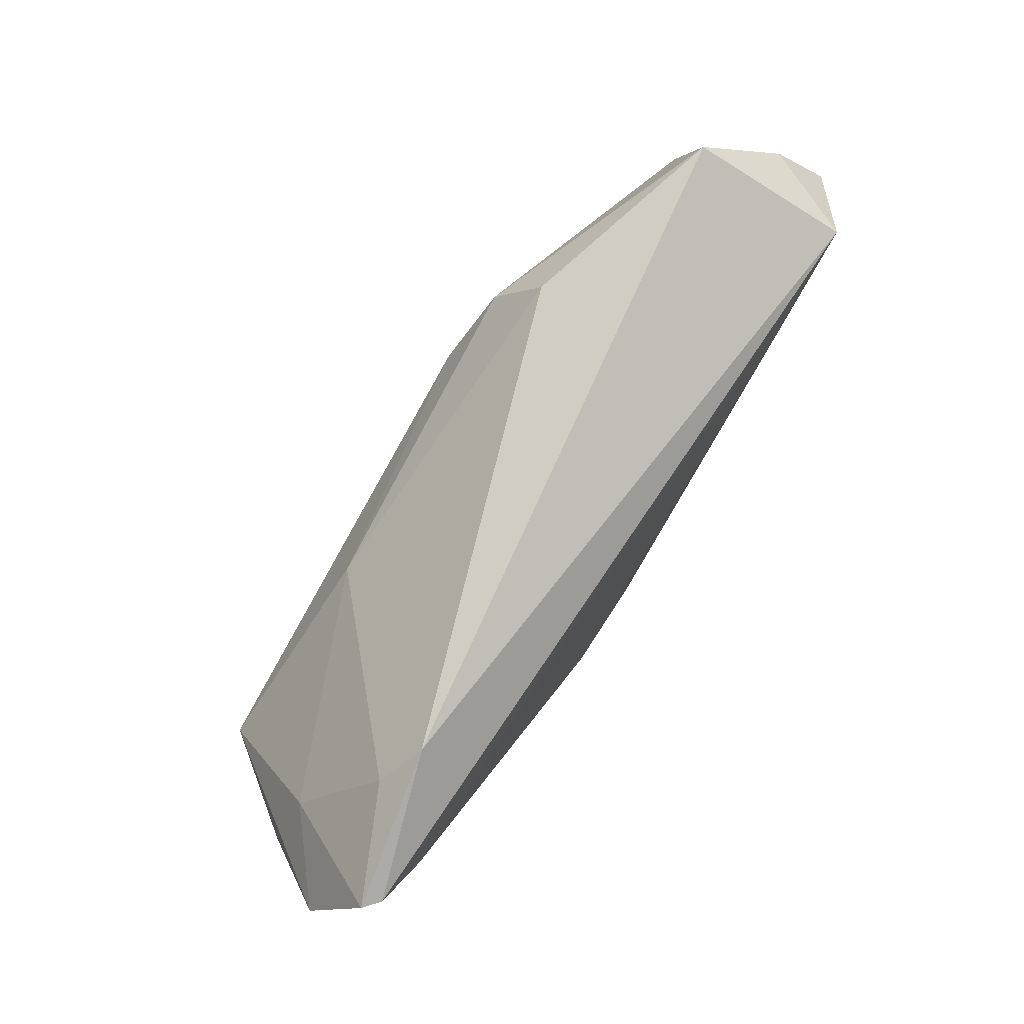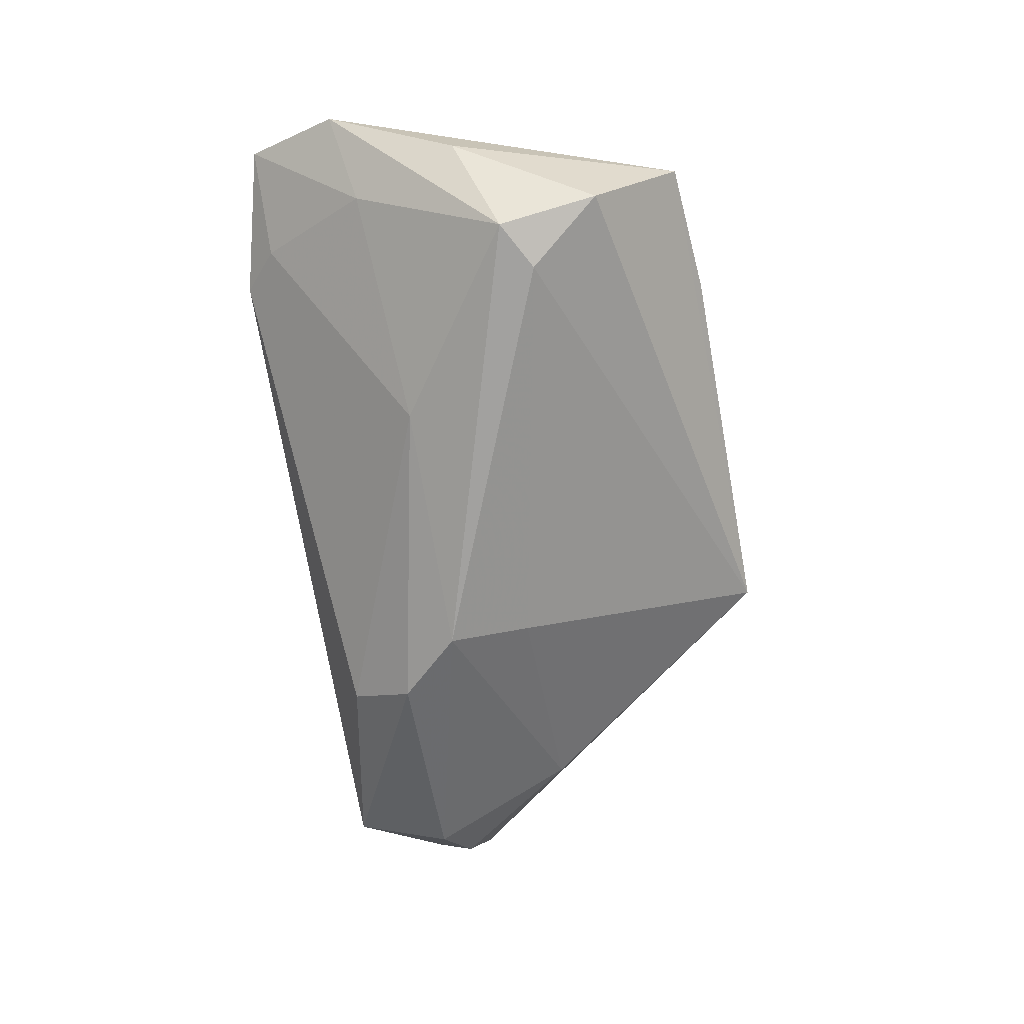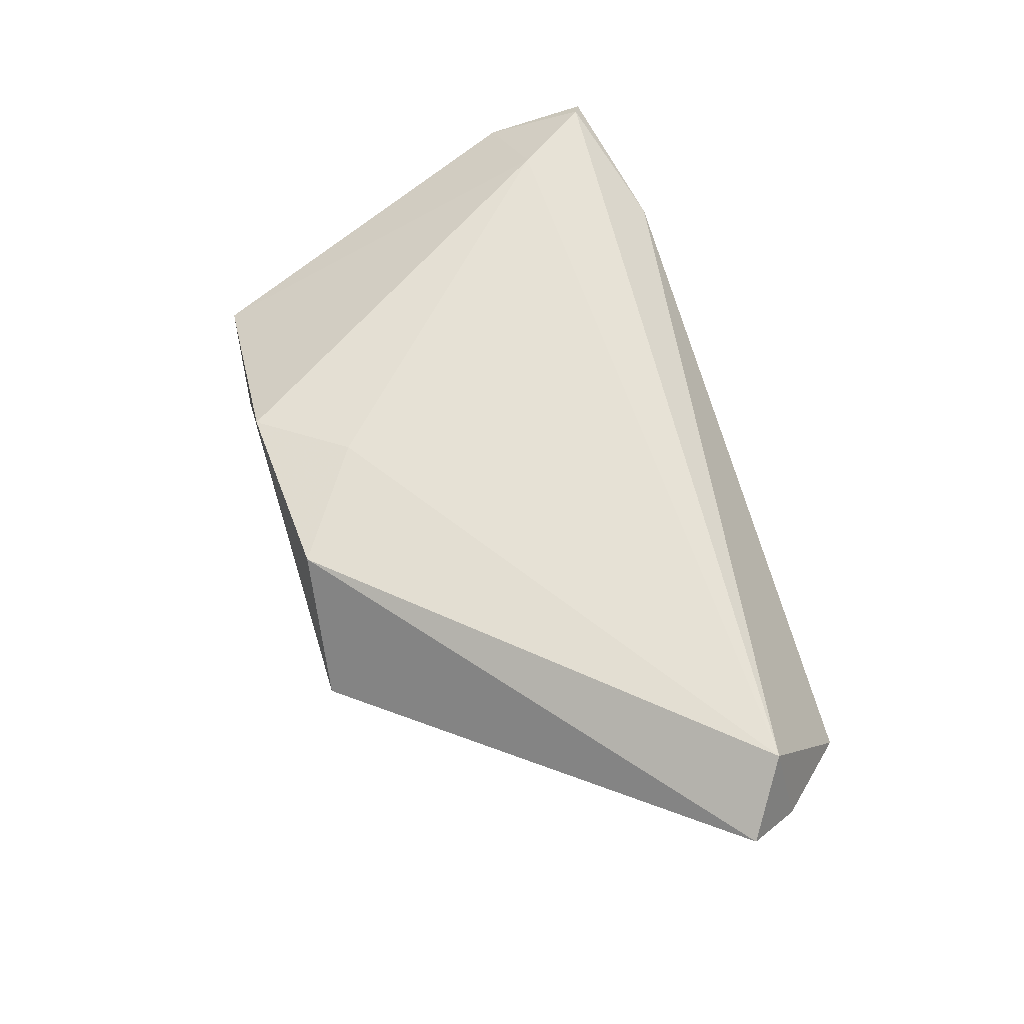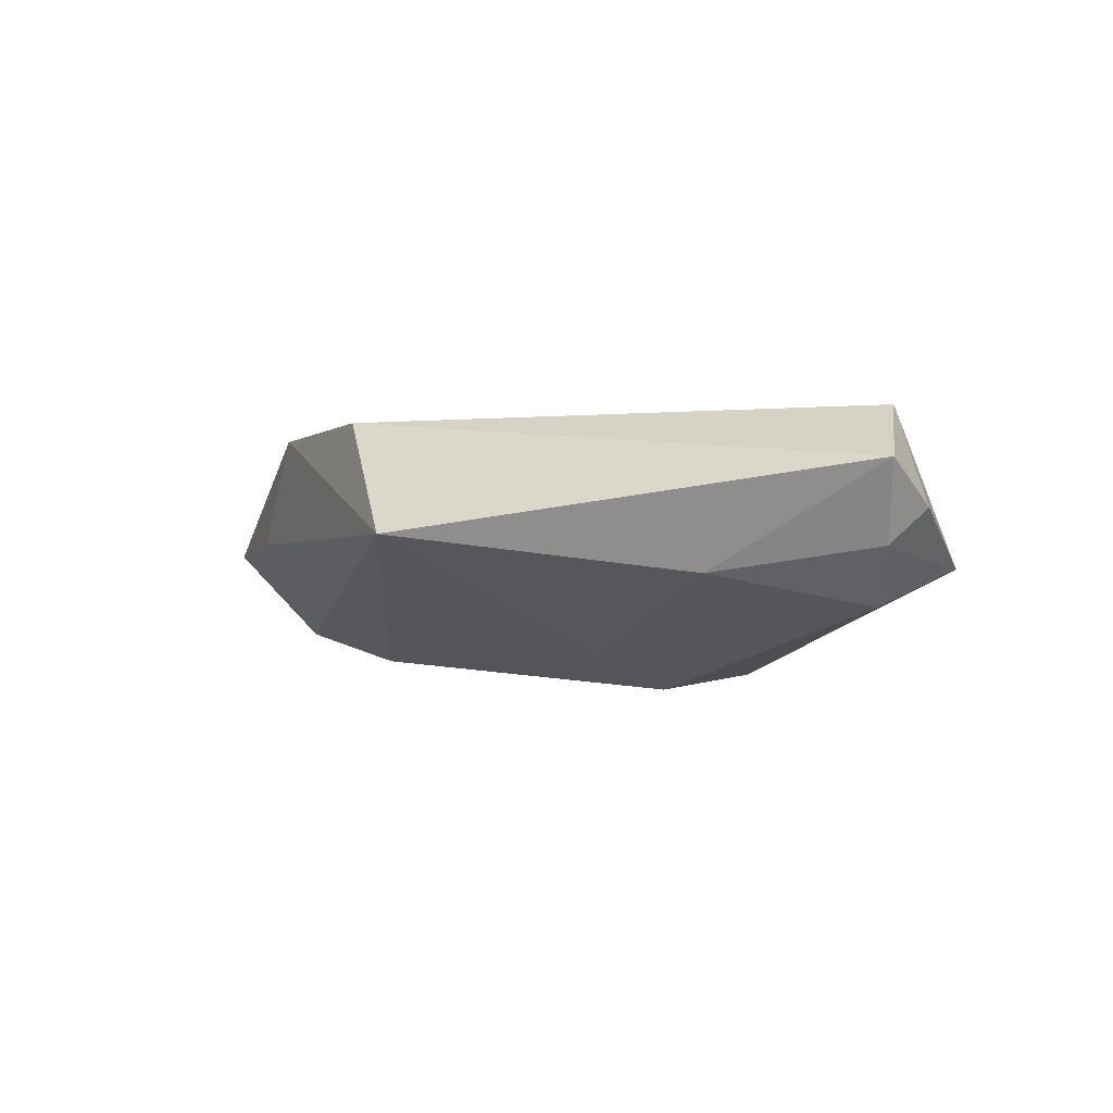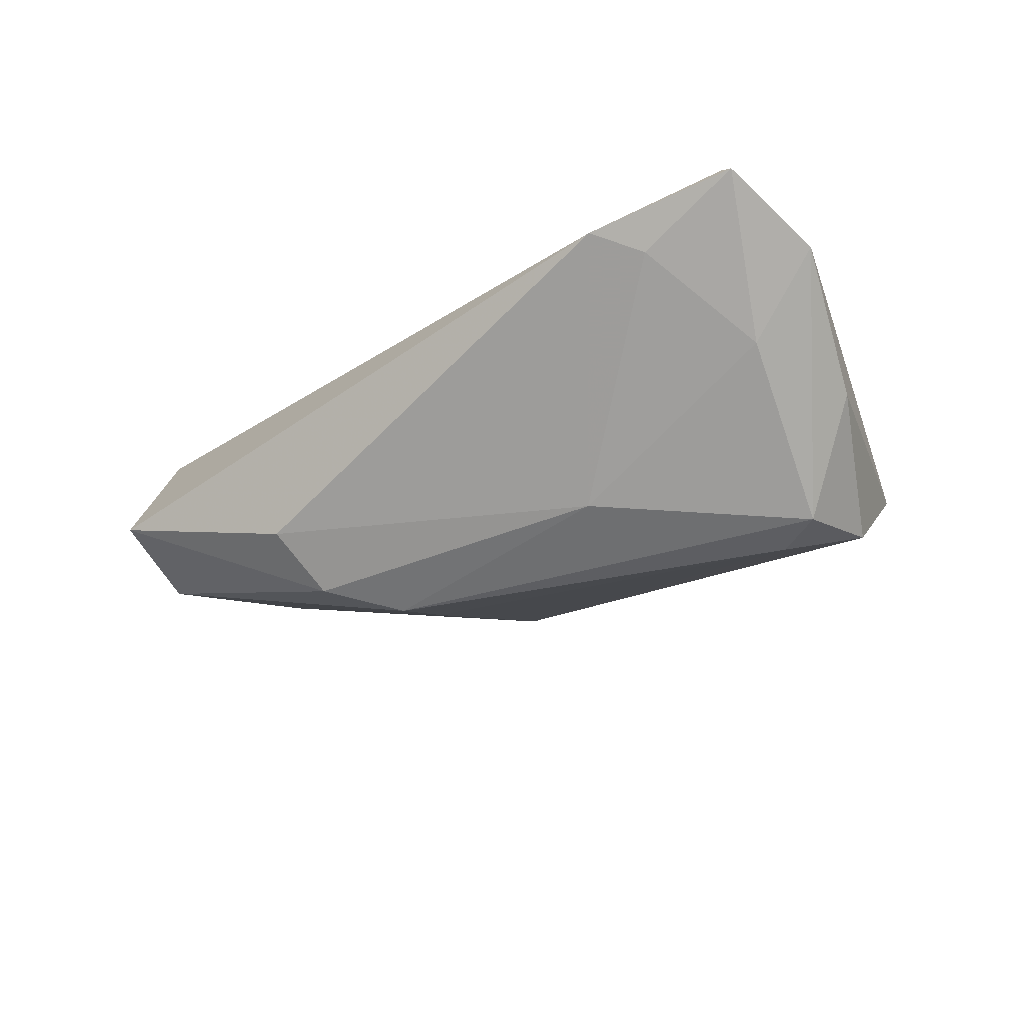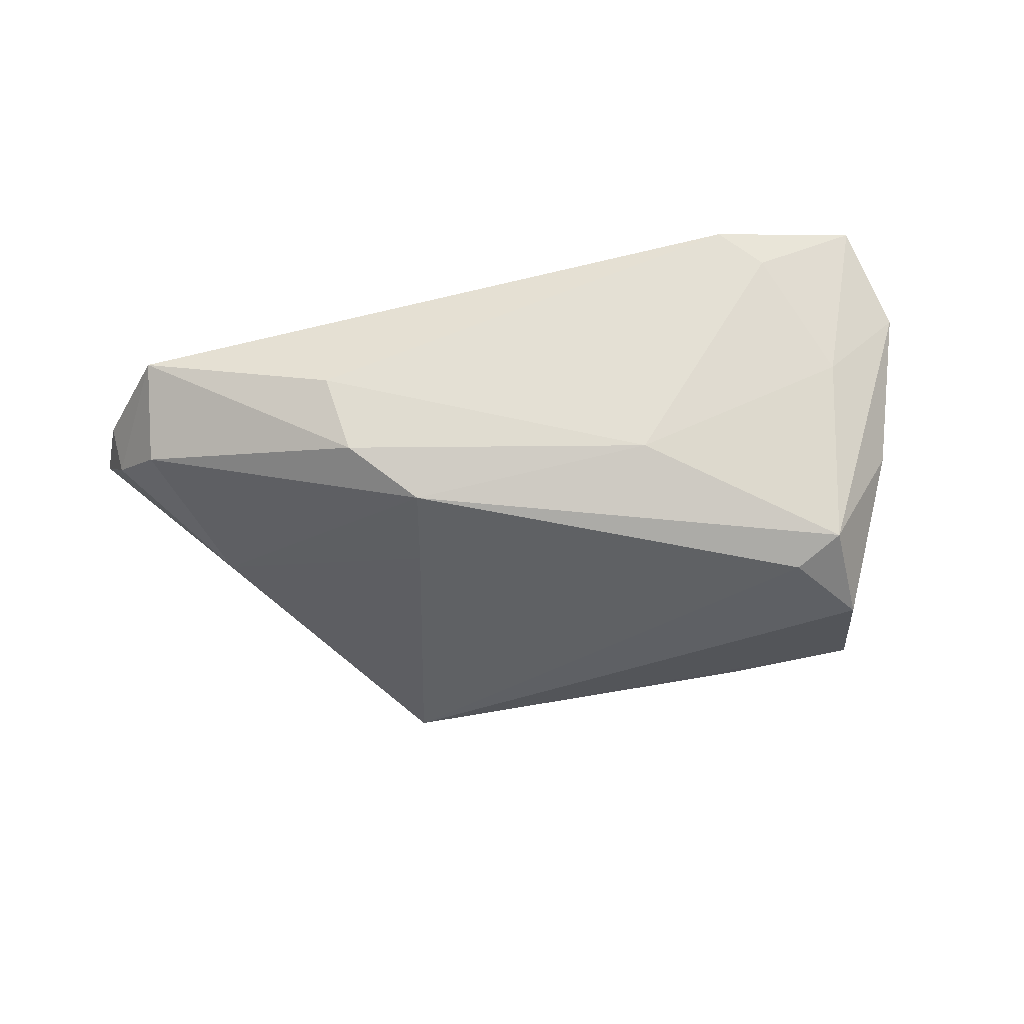
<metadata>
{"format":"obj","ext":"obj","renderer":"f3d","projection":"perspective","resolution":1024,"background":"white","views":[{"elev":75.3,"azim":-56.5,"up":"+Y"},{"elev":-70.1,"azim":-79.5,"up":"+Z"},{"elev":64.5,"azim":72.8,"up":"+Z"},{"elev":-0.0,"azim":66.1,"up":"+Z"},{"elev":-32.4,"azim":-142.8,"up":"+Z"},{"elev":-70.4,"azim":-169.1,"up":"+Z"}]}
</metadata>
<code>
v 0.0517 0.03131 -0.005285
v 0.06057 0.01538 -0.002381
v 0.02321 0.01742 -0.01965
v -0.04345 -0.008993 -0.0193
v -0.0257 -0.03578 -0.001924
v 0.00989 -0.0342 0.01384
v 0.02432 -0.03578 -0.0008418
v -0.05302 -0.003883 -0.005294
v -0.01816 0.008794 -0.01642
v -0.01422 -0.03578 0.01256
v -0.03691 -0.01256 -0.02007
v 0.05381 0.01828 -0.009859
v -0.05849 0.01384 0.006208
v -0.04062 0.02671 0.005826
v -0.04574 0.0157 0.01466
v 0.06527 0.01314 0.007942
v 0.01498 0.008986 -0.02197
v -0.05257 0.02583 0.01434
v 0.01704 -0.00186 -0.01712
v -0.05464 0.02691 0.01275
v 0.04712 -0.00202 -0.005663
v -0.04783 0.01129 -0.003212
v -0.03508 0.03167 0.008615
v -0.04341 -0.03443 -0.003754
v 0.06148 0.02058 0.002183
v -0.04429 -0.02255 -0.01595
v -0.005128 -0.02413 0.01468
v 0.02511 0.02608 -0.01334
v 0.05673 0.01874 0.01468
f 13 4 8
f 8 4 26
f 8 24 13
f 26 24 8
f 22 4 13
f 12 17 3
f 21 17 12
f 26 4 11
f 4 17 11
f 18 29 23
f 16 21 2
f 21 12 2
f 10 24 5
f 7 21 16
f 26 11 7
f 10 5 7
f 7 24 26
f 7 5 24
f 6 27 10
f 29 27 6
f 10 7 6
f 16 29 6
f 6 7 16
f 15 29 18
f 15 27 29
f 10 27 15
f 15 24 10
f 15 18 13
f 13 24 15
f 4 22 9
f 3 17 9
f 9 17 4
f 13 18 20
f 18 23 20
f 20 22 13
f 1 23 29
f 1 2 12
f 1 12 3
f 19 17 21
f 21 7 19
f 19 11 17
f 19 7 11
f 14 9 22
f 23 9 14
f 22 20 14
f 14 20 23
f 25 29 16
f 25 1 29
f 16 2 25
f 2 1 25
f 28 1 3
f 23 1 28
f 3 9 28
f 28 9 23

</code>
